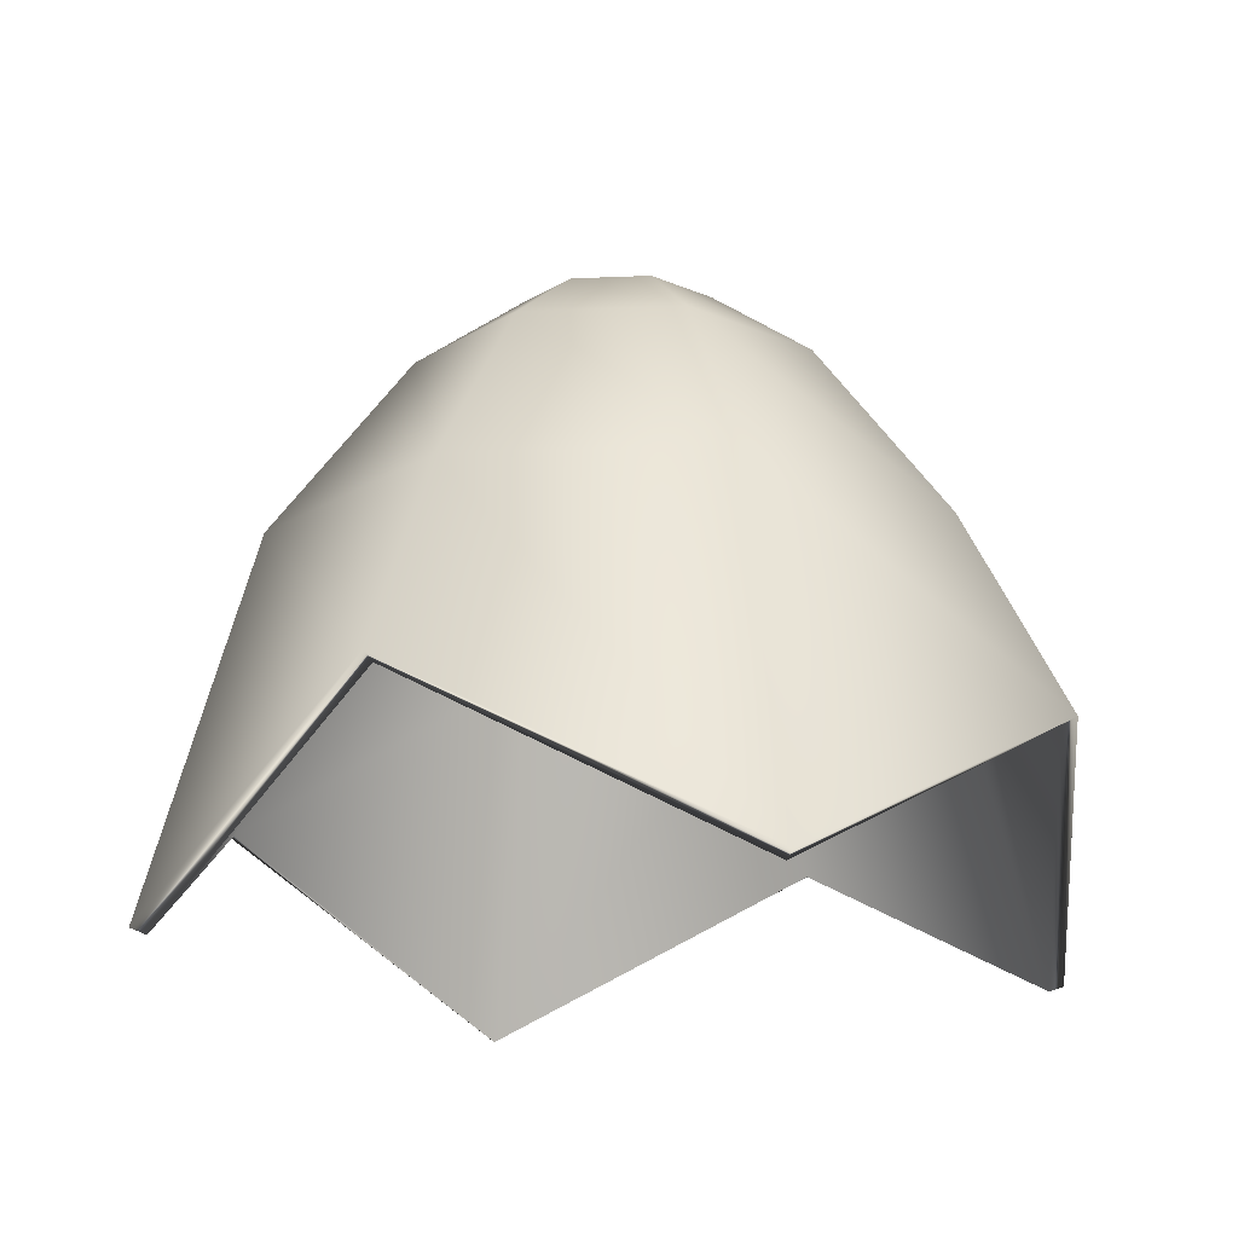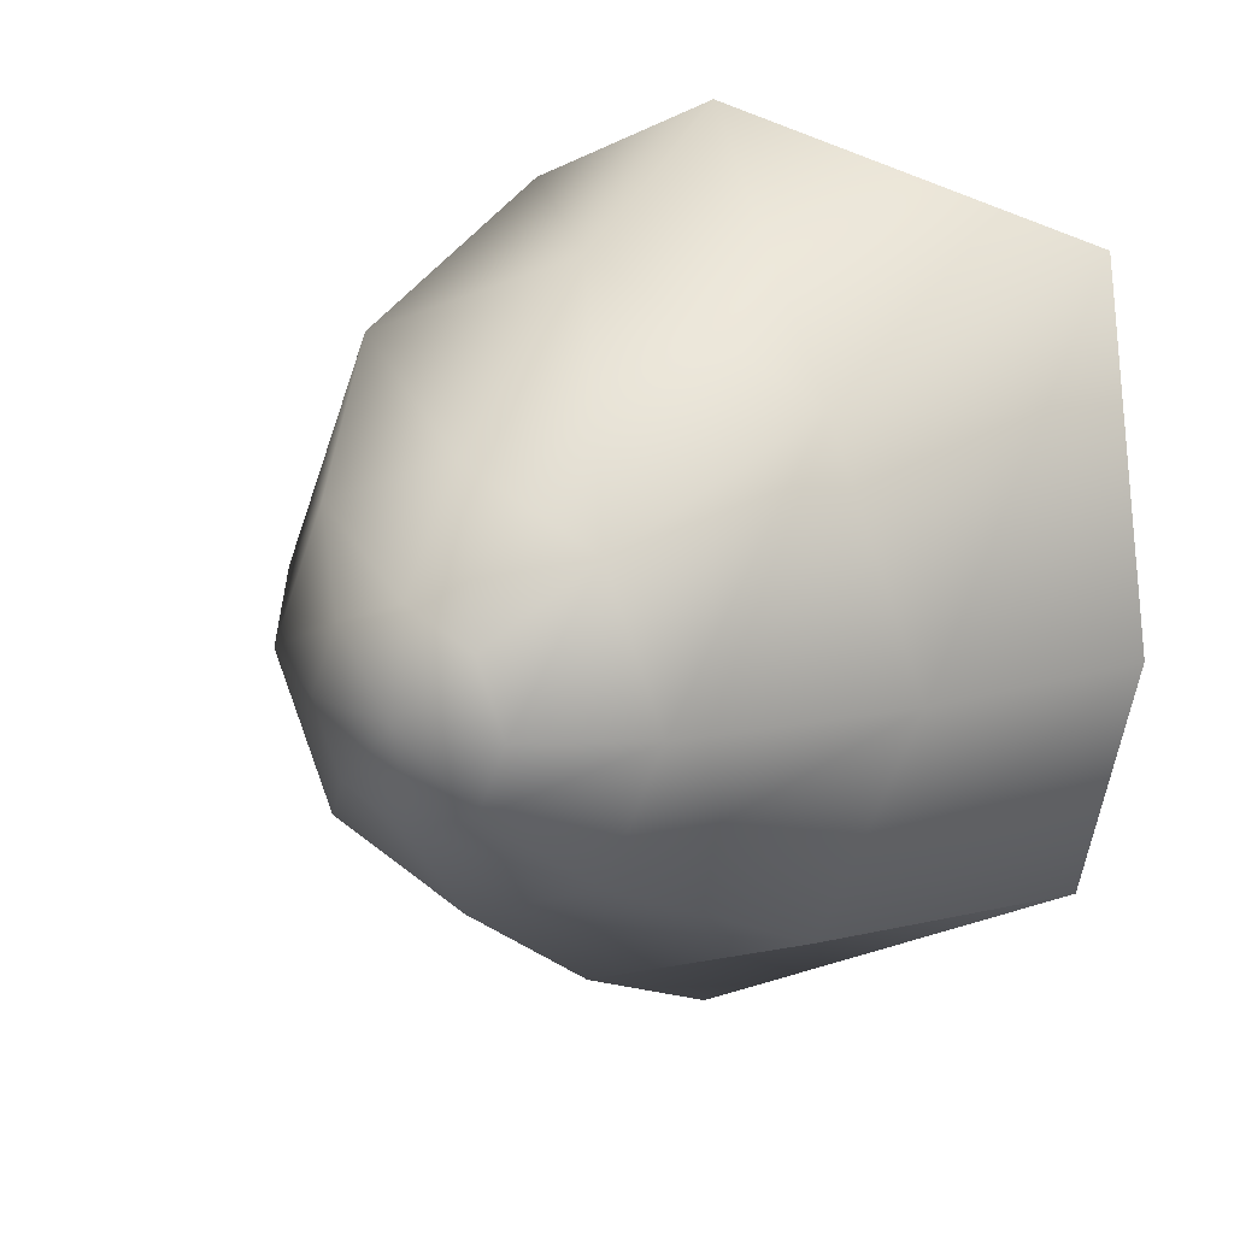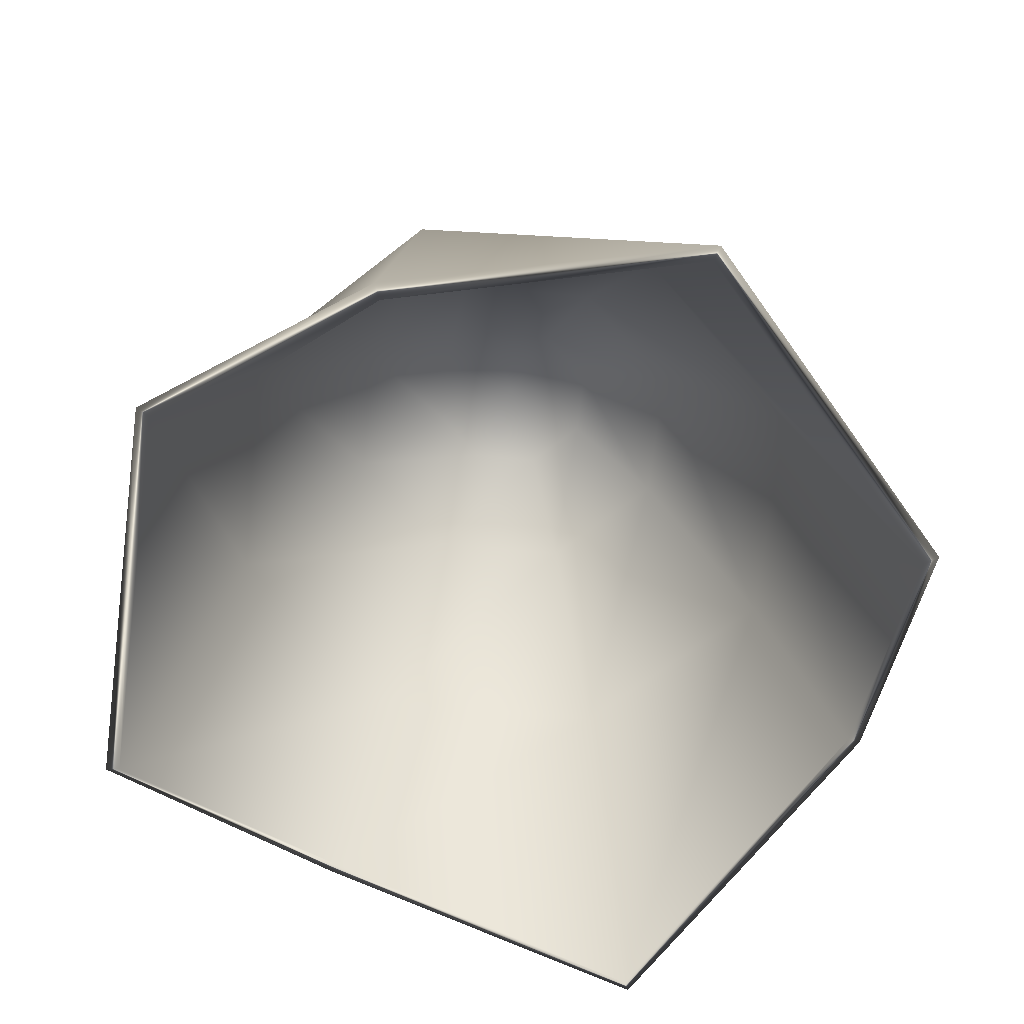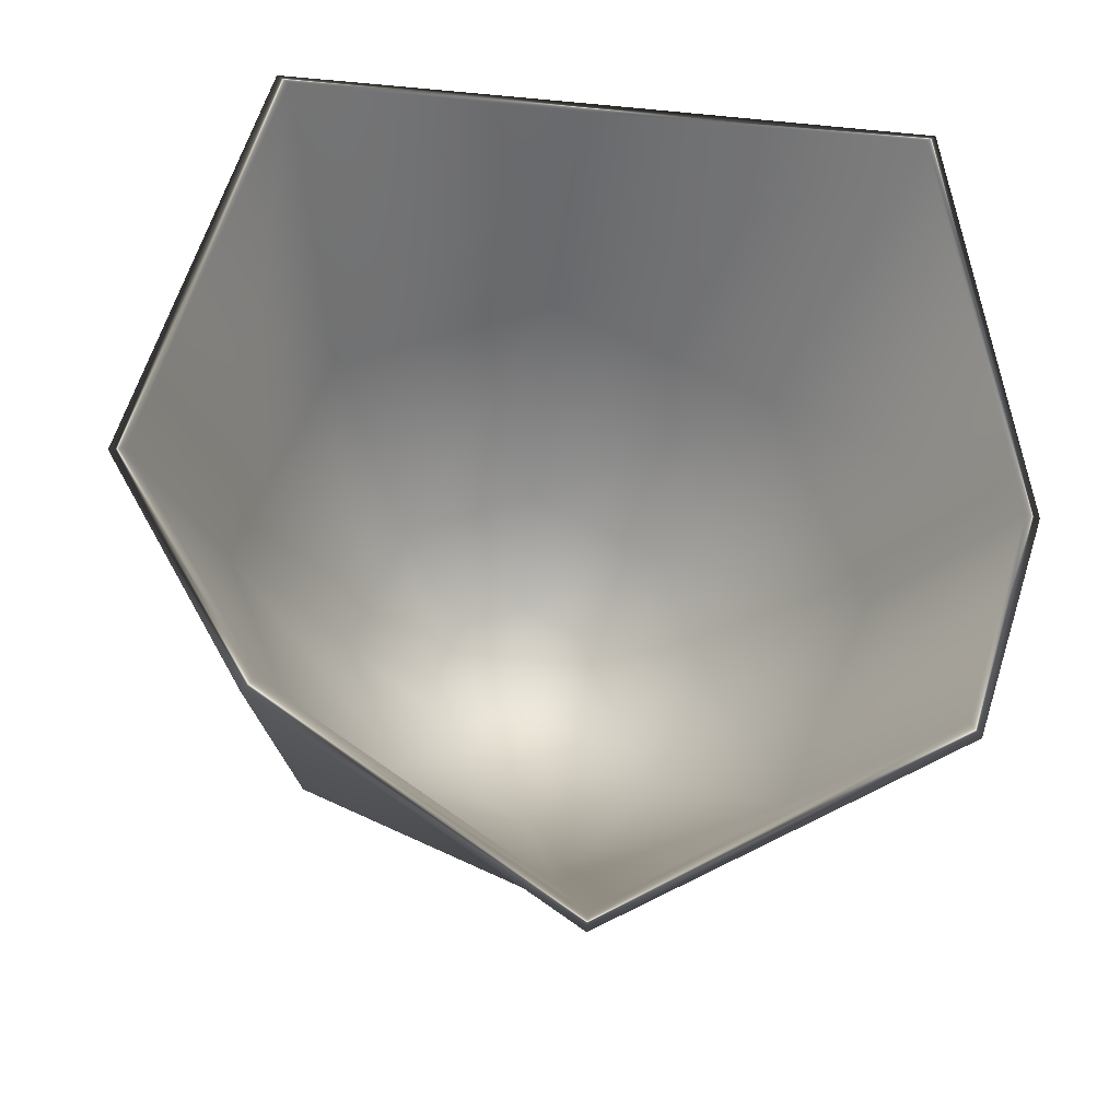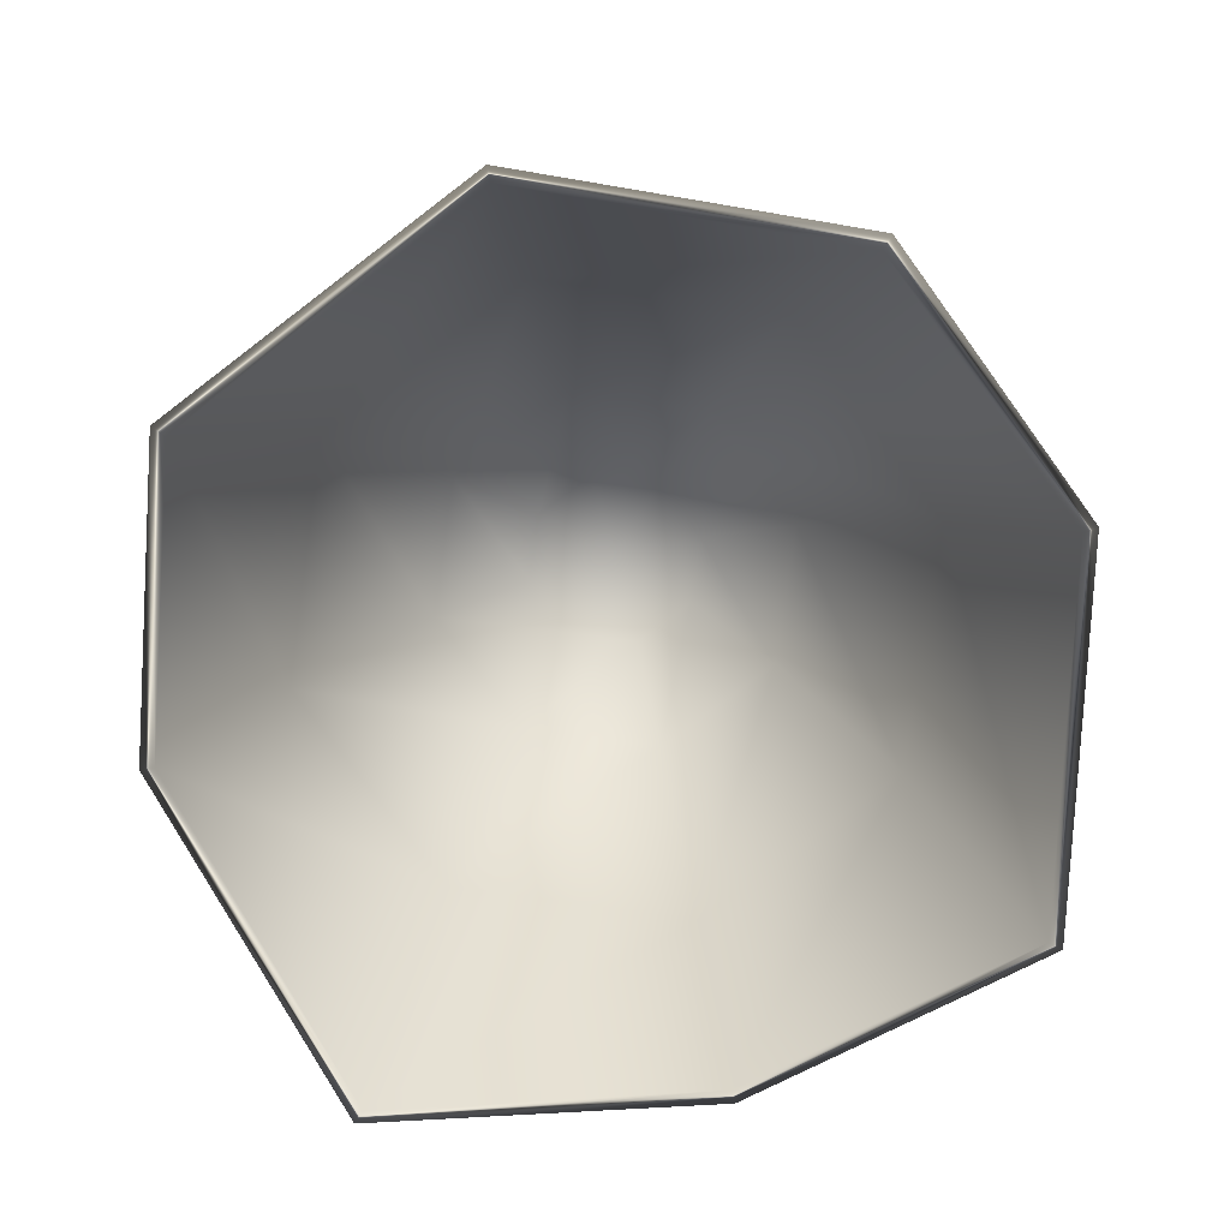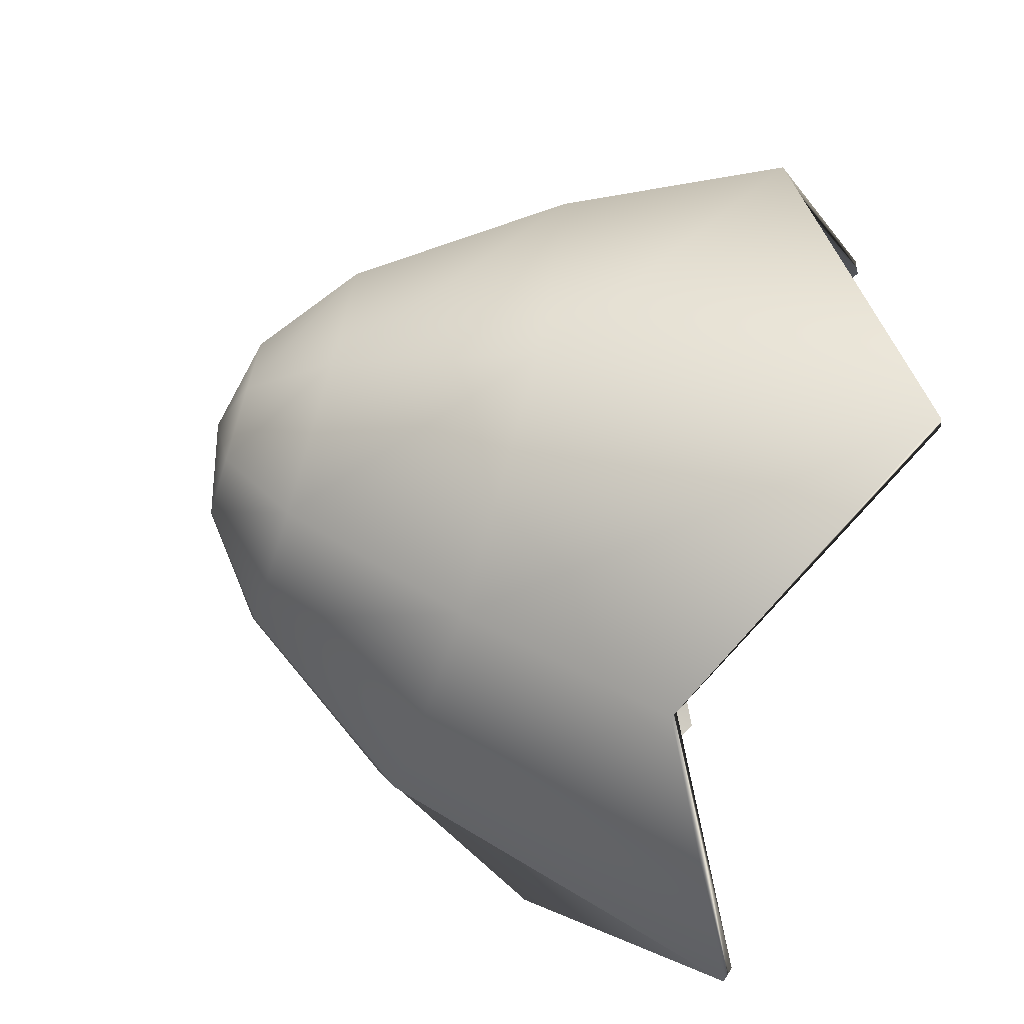
<metadata>
{"format":"obj","ext":"obj","renderer":"f3d","projection":"perspective","resolution":1024,"background":"white","views":[{"elev":-18.1,"azim":-152.6,"up":"+Z"},{"elev":19.0,"azim":33.8,"up":"+Y"},{"elev":-61.0,"azim":151.8,"up":"+Z"},{"elev":-27.6,"azim":171.4,"up":"+Y"},{"elev":-78.4,"azim":-165.5,"up":"+Z"},{"elev":-70.8,"azim":72.6,"up":"+Y"}]}
</metadata>
<code>
g CassowaryEggBroken_001
v 0.1248 0.1248 0.2681
v 0.134 0 0.4211
v 0.1766 0 0.3379
v 0.09471 0.09471 0.4212
v 0 0.1766 0.3379
v 0.07885 0 0.496
v 0 0.134 0.4211
v -0.1248 0.1248 0.2681
v 0.05575 0.05575 0.496
v 0.03814 0 0.5256
v -0.09471 0.09471 0.4212
v -0.1766 0 0.3379
v -0.134 0 0.4211
v 0 0.07885 0.496
v 0.02697 0.02697 0.5256
v 0 0 0.5331
v -0.05575 0.05575 0.496
v -0.07885 0 0.496
v 0 0.03814 0.5256
v -0.02697 0.02697 0.5256
v -0.03814 0 0.5256
v -0.1248 -0.1248 0.2681
v -0.134 0 0.4211
v -0.1766 0 0.3379
v -0.09471 -0.09471 0.4212
v 0 -0.1766 0.3379
v -0.07885 0 0.496
v 0 -0.134 0.4211
v 0.1248 -0.1248 0.2681
v -0.05575 -0.05575 0.496
v -0.03814 0 0.5256
v 0.09471 -0.09471 0.4212
v 0.1766 0 0.3379
v 0.134 0 0.4211
v 0 -0.07885 0.496
v -0.02697 -0.02697 0.5256
v 0 0 0.5331
v 0.05575 -0.05575 0.496
v 0.07885 0 0.496
v 0 -0.03814 0.5256
v 0.02697 -0.02697 0.5256
v 0.03814 0 0.5256
v 0.04124 0 0.5319
v 0.02916 -0.02916 0.5319
v 0 0 0.5401
v 0.08391 0 0.5008
v 0.05933 -0.05933 0.5008
v 0.1402 0 0.4244
v 0 -0.04124 0.5319
v 0.09913 -0.09913 0.4244
v 0.1831 0 0.3404
v 0.1295 -0.1295 0.2704
v -0.02916 -0.02916 0.5319
v -0.04124 0 0.5319
v 0 -0.08391 0.5008
v -0.05933 -0.05933 0.5008
v -0.08391 0 0.5008
v 0 -0.1402 0.4244
v -0.09913 -0.09913 0.4244
v -0.1402 0 0.4244
v 0 -0.1831 0.3404
v -0.1295 -0.1295 0.2704
v -0.1831 0 0.3404
v 0 -0.1766 0.3379
v 0.1248 -0.1248 0.2681
v -0.1248 -0.1248 0.2681
v -0.1766 0 0.3379
v -0.1248 0.1248 0.2681
v 0.1831 0 0.3404
v -0.1295 0.1295 0.2704
v 0.1766 0 0.3379
v 0 0.1766 0.3379
v 0.1295 0.1295 0.2704
v 0.1402 0 0.4244
v 0.1248 0.1248 0.2681
v 0 0.1831 0.3404
v 0.09913 0.09913 0.4244
v 0.08391 0 0.5008
v 0 0.1402 0.4244
v 0.05933 0.05933 0.5008
v 0.04124 0 0.5319
v -0.09913 0.09913 0.4244
v -0.1831 0 0.3404
v -0.1402 0 0.4244
v 0 0.08391 0.5008
v 0.02916 0.02916 0.5319
v 0 0 0.5401
v -0.05933 0.05933 0.5008
v -0.08391 0 0.5008
v 0 0.04124 0.5319
v -0.02916 0.02916 0.5319
v -0.04124 0 0.5319
g CassowaryEggBroken_001_0
f 3 2 1
f 2 4 1
f 1 4 5
f 2 6 4
f 4 7 5
f 5 7 8
f 6 9 4
f 4 9 7
f 6 10 9
f 7 11 8
f 8 11 12
f 11 13 12
f 9 14 7
f 7 14 11
f 10 15 9
f 9 15 14
f 10 16 15
f 11 17 13
f 14 17 11
f 17 18 13
f 15 19 14
f 15 16 19
f 14 19 17
f 17 20 18
f 19 20 17
f 19 16 20
f 20 21 18
f 20 16 21
f 24 23 22
f 23 25 22
f 22 25 26
f 23 27 25
f 25 28 26
f 26 28 29
f 27 30 25
f 25 30 28
f 27 31 30
f 28 32 29
f 29 32 33
f 32 34 33
f 30 35 28
f 28 35 32
f 31 36 30
f 30 36 35
f 31 37 36
f 32 38 34
f 35 38 32
f 38 39 34
f 36 40 35
f 36 37 40
f 35 40 38
f 38 41 39
f 40 41 38
f 40 37 41
f 41 42 39
f 41 37 42
f 45 44 43
f 43 44 46
f 44 47 46
f 46 47 48
f 45 49 44
f 44 49 47
f 47 50 48
f 48 50 51
f 50 52 51
f 45 53 49
f 45 54 53
f 49 55 47
f 47 55 50
f 49 53 55
f 53 54 56
f 53 56 55
f 54 57 56
f 55 58 50
f 55 56 58
f 50 58 52
f 56 57 59
f 56 59 58
f 57 60 59
f 58 59 61
f 58 61 52
f 59 60 62
f 59 62 61
f 60 63 62
f 61 64 52
f 64 65 52
f 66 64 61
f 62 66 61
f 67 66 62
f 63 67 62
f 68 67 63
f 52 65 69
f 70 68 63
f 65 71 69
f 72 68 70
f 69 71 73
f 74 69 73
f 71 75 73
f 75 72 76
f 73 75 76
f 76 72 70
f 77 74 73
f 77 73 76
f 78 74 77
f 79 76 70
f 79 77 76
f 80 78 77
f 80 77 79
f 81 78 80
f 82 79 70
f 82 70 83
f 84 82 83
f 85 80 79
f 85 79 82
f 86 81 80
f 86 80 85
f 87 81 86
f 88 82 84
f 88 85 82
f 89 88 84
f 90 86 85
f 87 86 90
f 90 85 88
f 91 88 89
f 91 90 88
f 87 90 91
f 92 91 89
f 87 91 92

</code>
